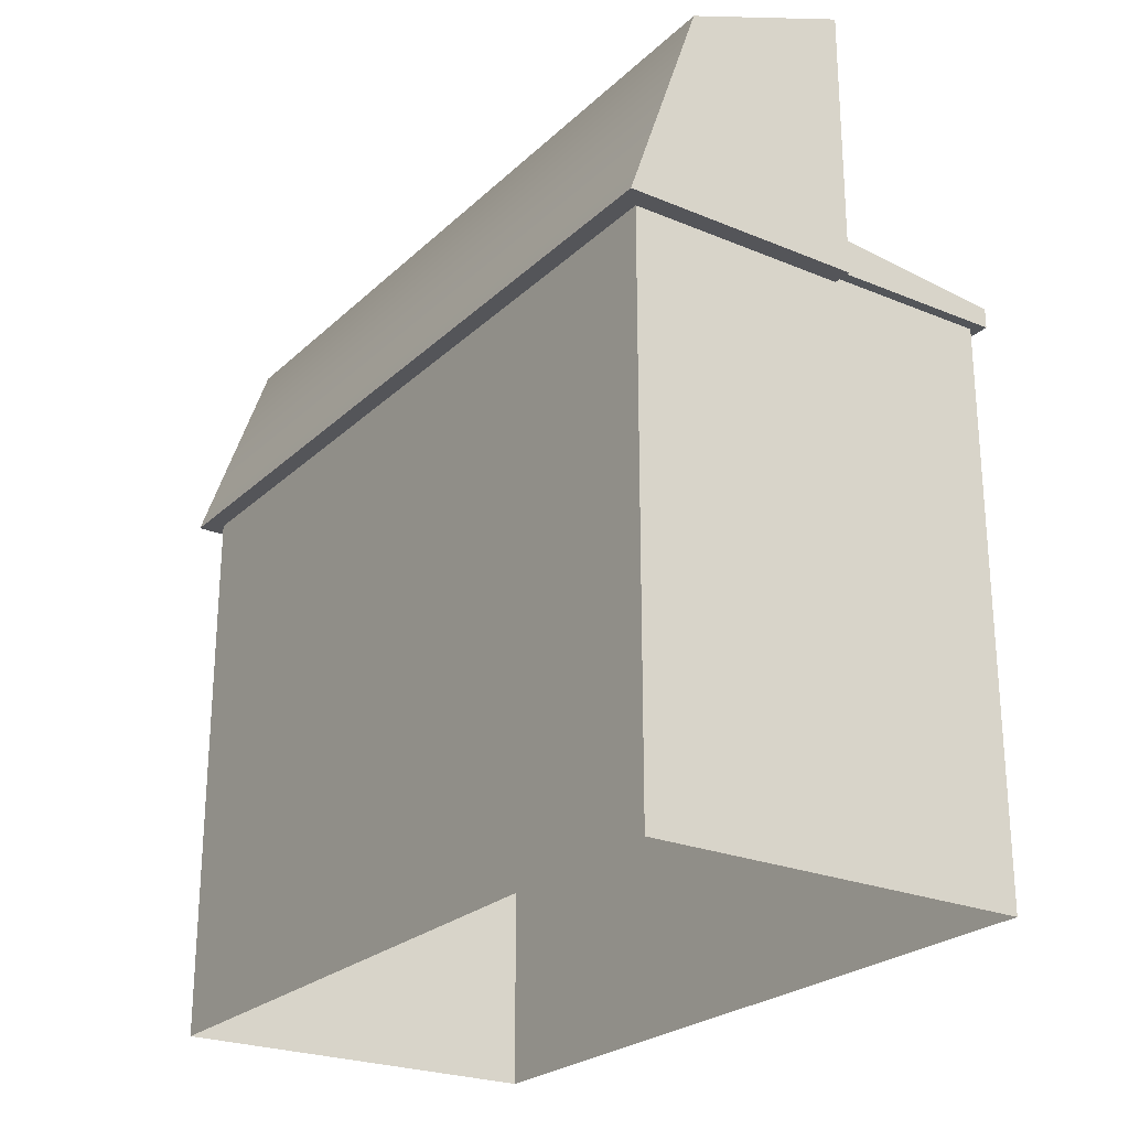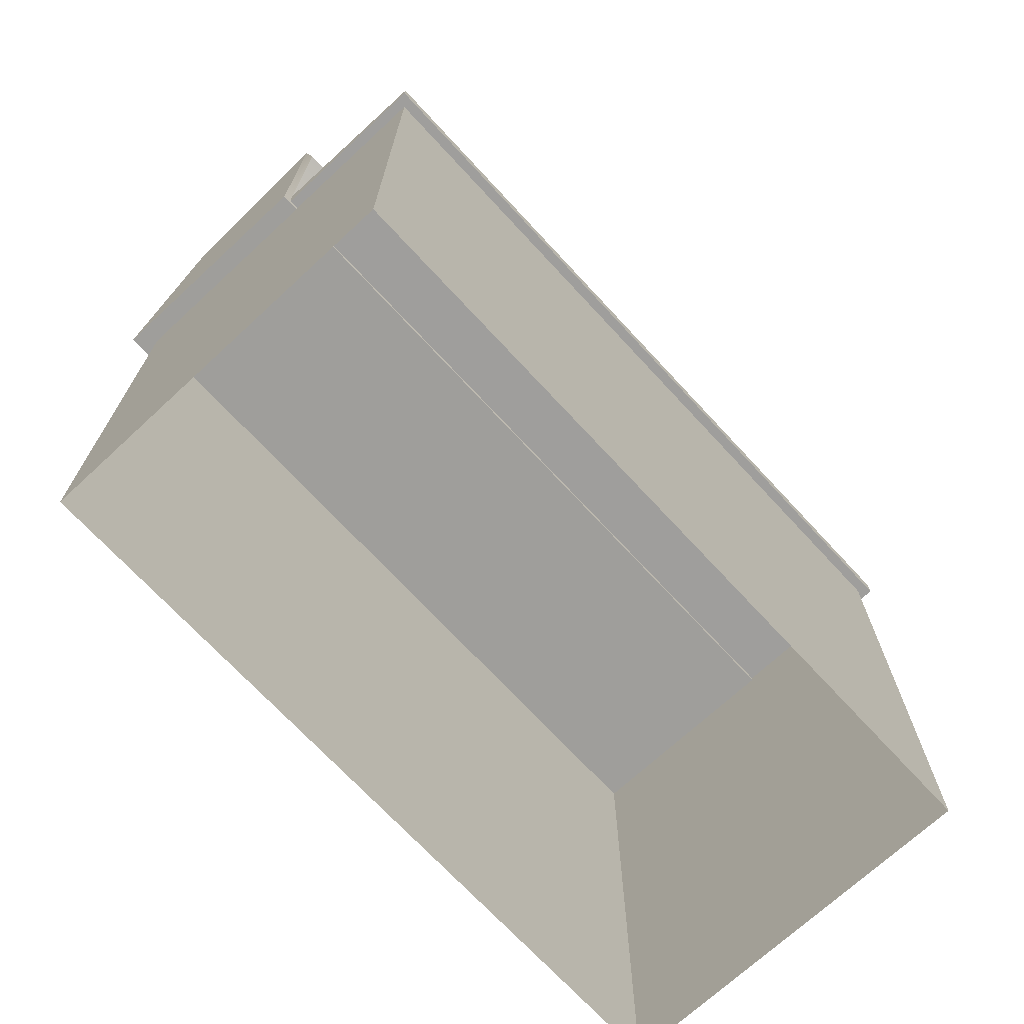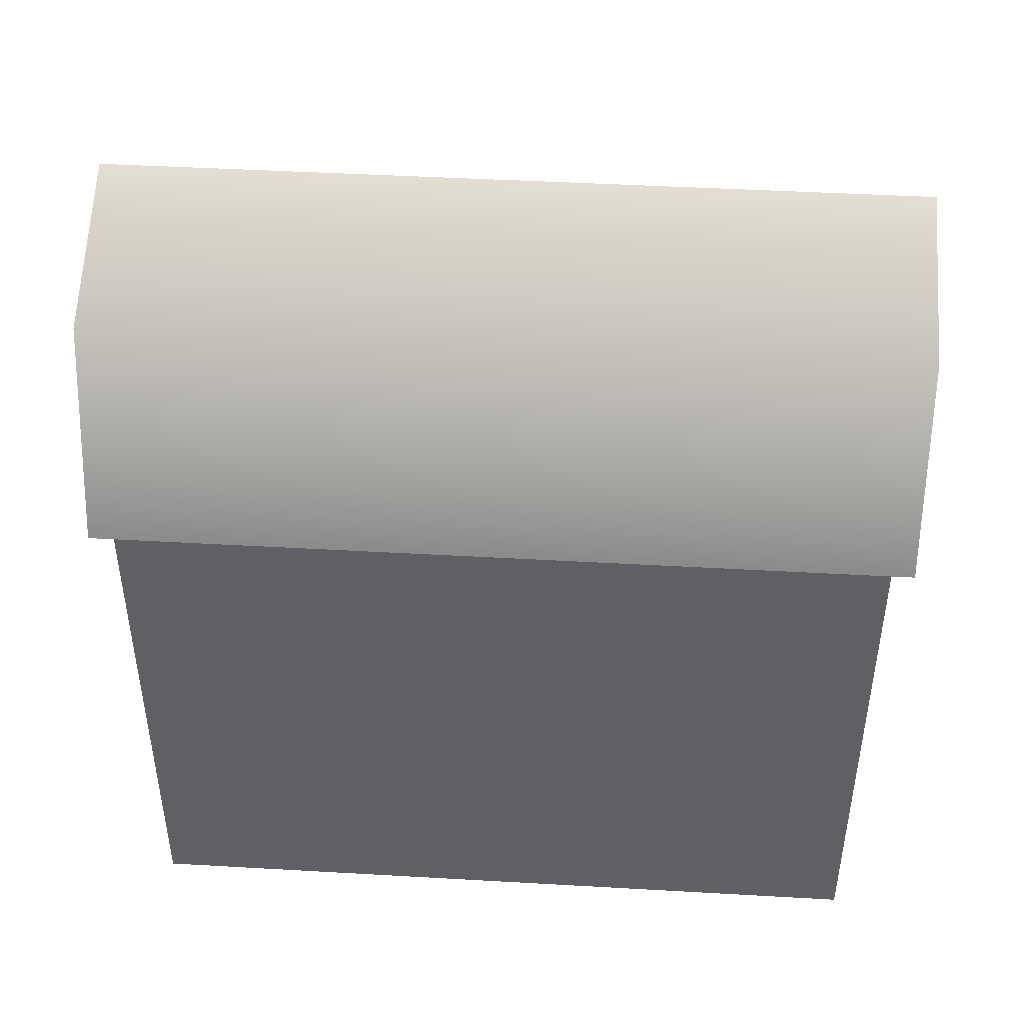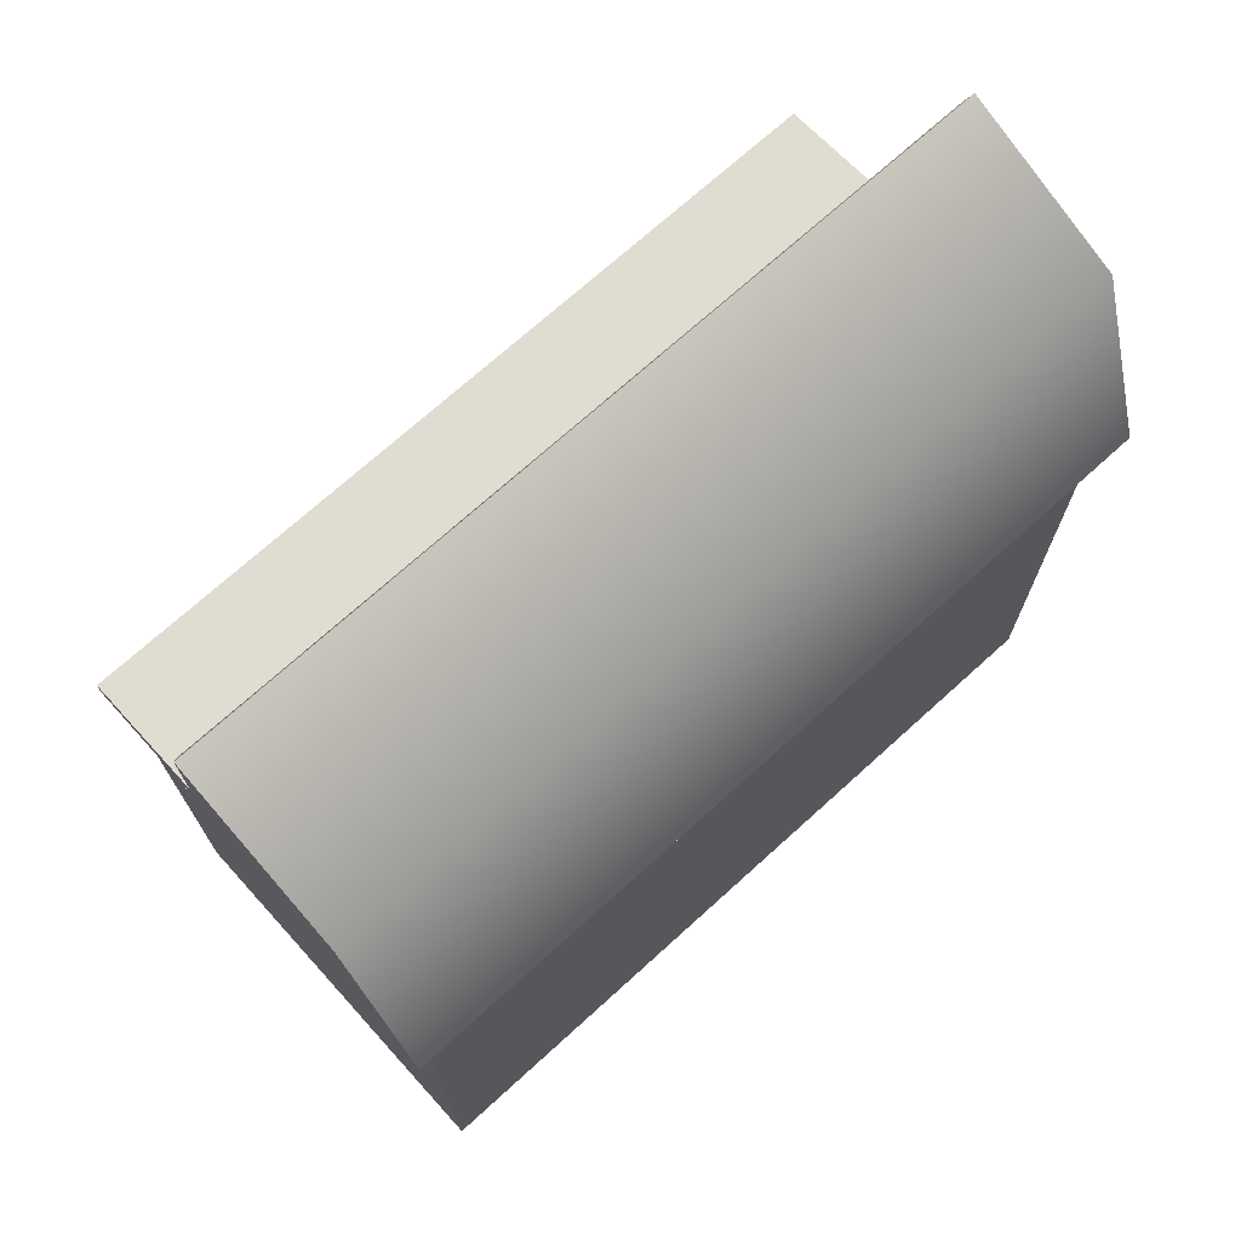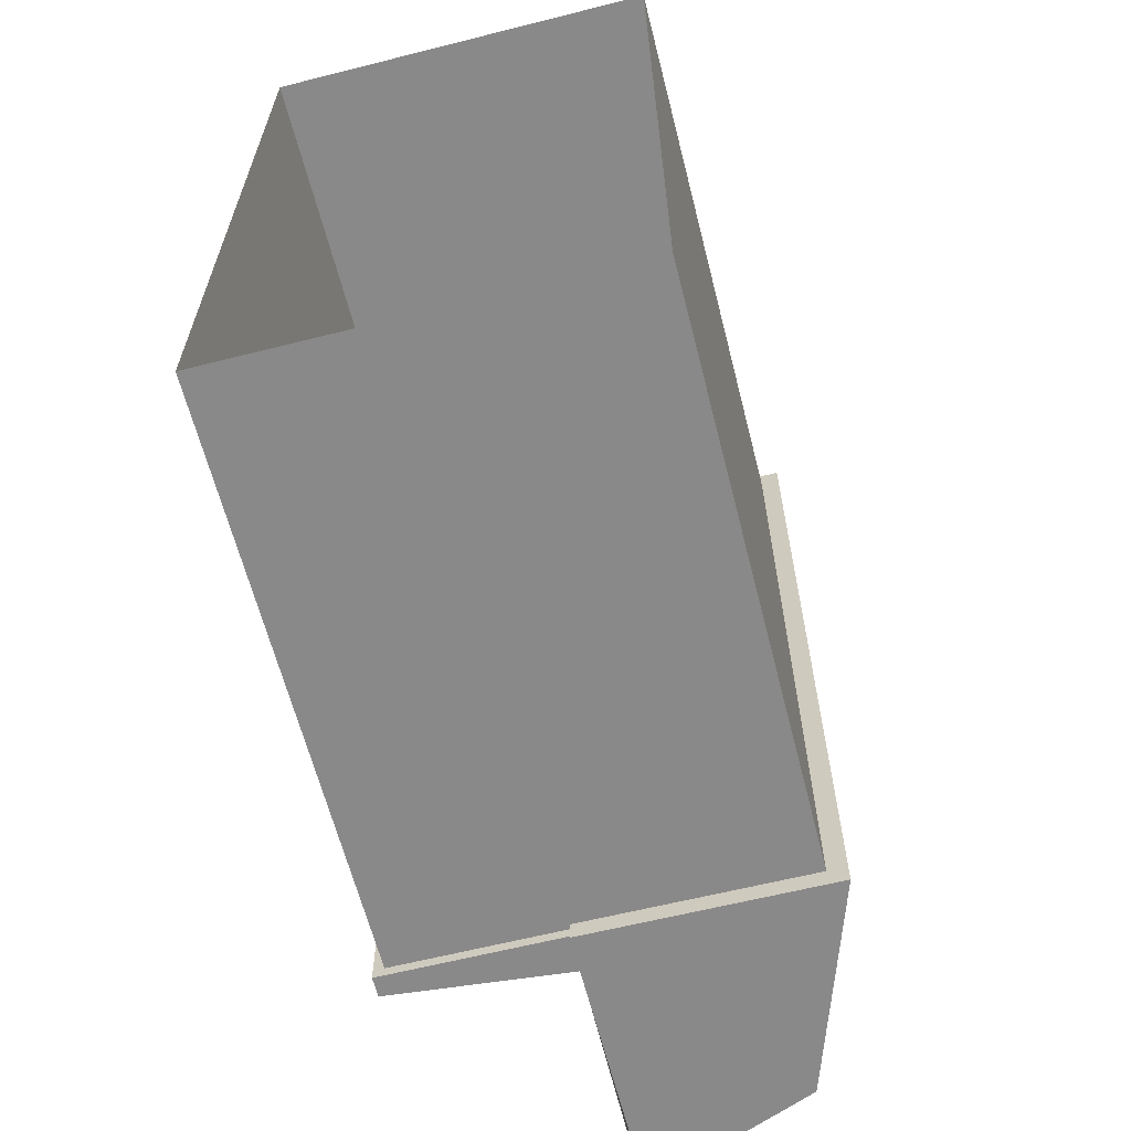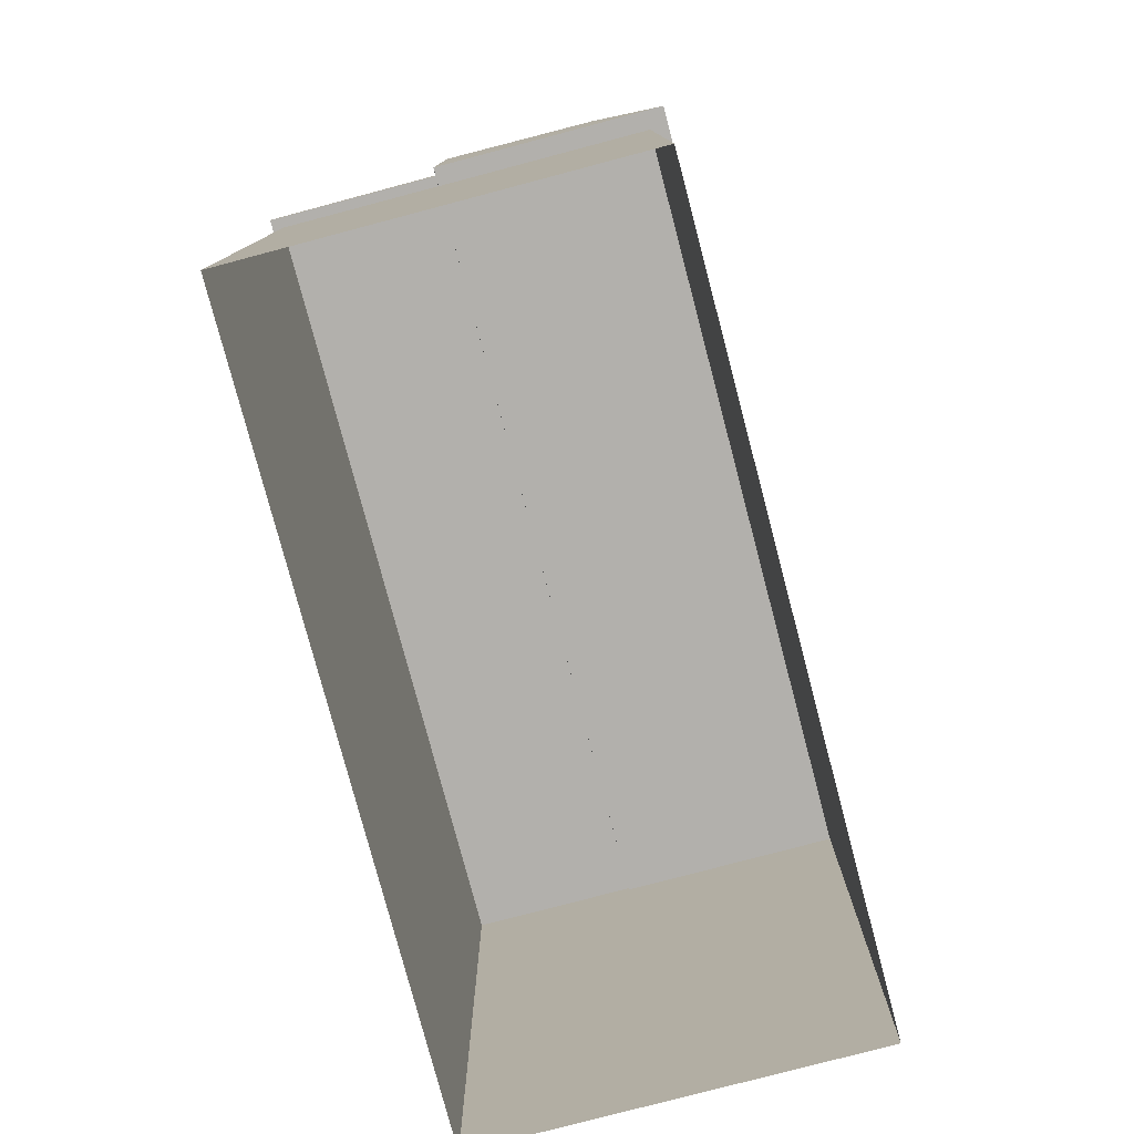
<metadata>
{"format":"obj","ext":"obj","renderer":"f3d","projection":"perspective","resolution":1024,"background":"white","views":[{"elev":-24.5,"azim":145.8,"up":"+Y"},{"elev":-70.9,"azim":-137.2,"up":"+Y"},{"elev":44.9,"azim":93.8,"up":"+Y"},{"elev":71.5,"azim":47.8,"up":"+Y"},{"elev":-63.3,"azim":14.3,"up":"+Z"},{"elev":-78.7,"azim":14.8,"up":"+Y"}]}
</metadata>
<code>
v  0 -0.25 -1
v  0 1.25 -1
v  -0 1.25 1
v  -0 -0.25 1
v  -1 -0.25 -1
v  -1 -0.25 1
v  -1 1.25 1
v  -1 1.25 -1
v  -1.027 1.219 -1.027
v  -1.027 1.219 1.027
v  -1.027 1.271 1.027
v  -1.027 1.271 -1.027
v  0 1.219 -1.027
v  -0 1.219 1.027
v  -0.0187 1.37 1.027
v  -0.0187 1.37 -1.027
v  -0.1384 1.751 -1.05
v  -0.5738 1.926 -1.05
v  -0.5738 1.926 1.05
v  -0.1384 1.751 1.05
v  0.0486 1.21 -1.05
v  0.0486 1.21 1.05
v  -0.5738 1.207 1.05
v  -0.5738 1.207 -1.05
v  -0.583 1.904 1.032
v  -0.583 1.904 -1.032
v  -0.1549 1.734 -1.031
v  -0.1549 1.734 1.031
v  0.0275 1.223 -1.033
v  0.0275 1.223 1.033
v  -0.5753 1.229 1.029
v  -0.5753 1.229 -1.029
g Box001
f 1 2 3 4
f 5 6 7 8
f 4 3 7 6
f 2 1 5 8
f 9 10 11 12
f 13 14 10 9
f 14 15 11 10
f 15 16 12 11
f 16 13 9 12
f 17 18 19 20
f 21 17 20 22
f 22 20 19 23
f 17 21 24 18
f 23 24 21 22
f 25 26 27 28
f 28 27 29 30
f 25 28 30 31
f 32 29 27 26
f 29 32 31 30
f 26 25 19 18
f 25 31 23 19
f 32 26 18 24
f 31 32 24 23

</code>
